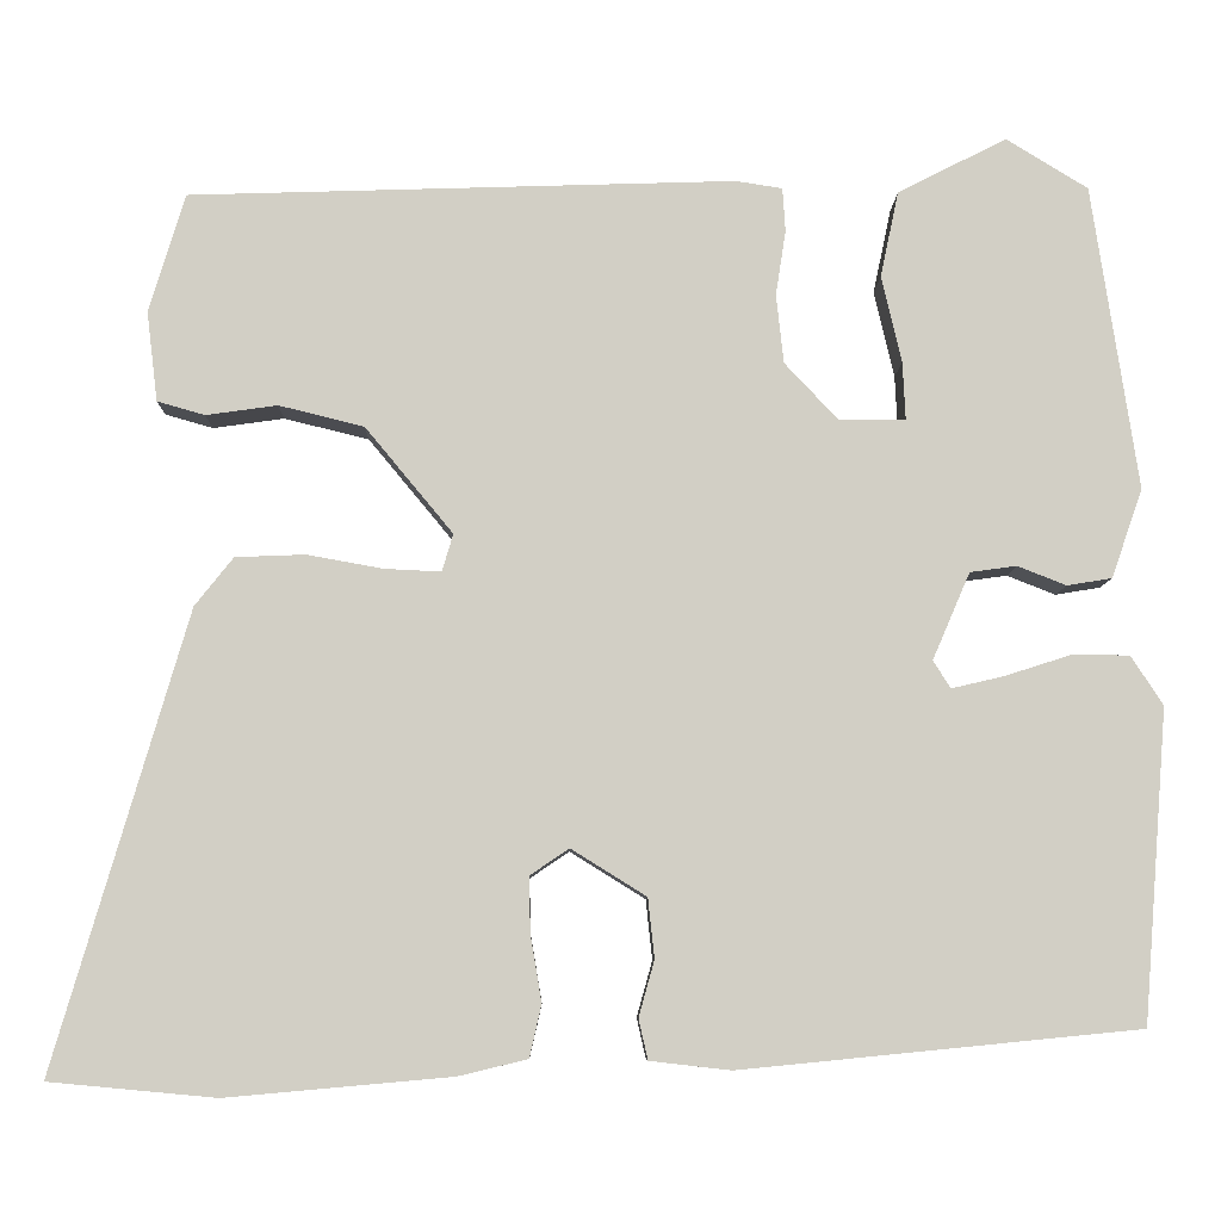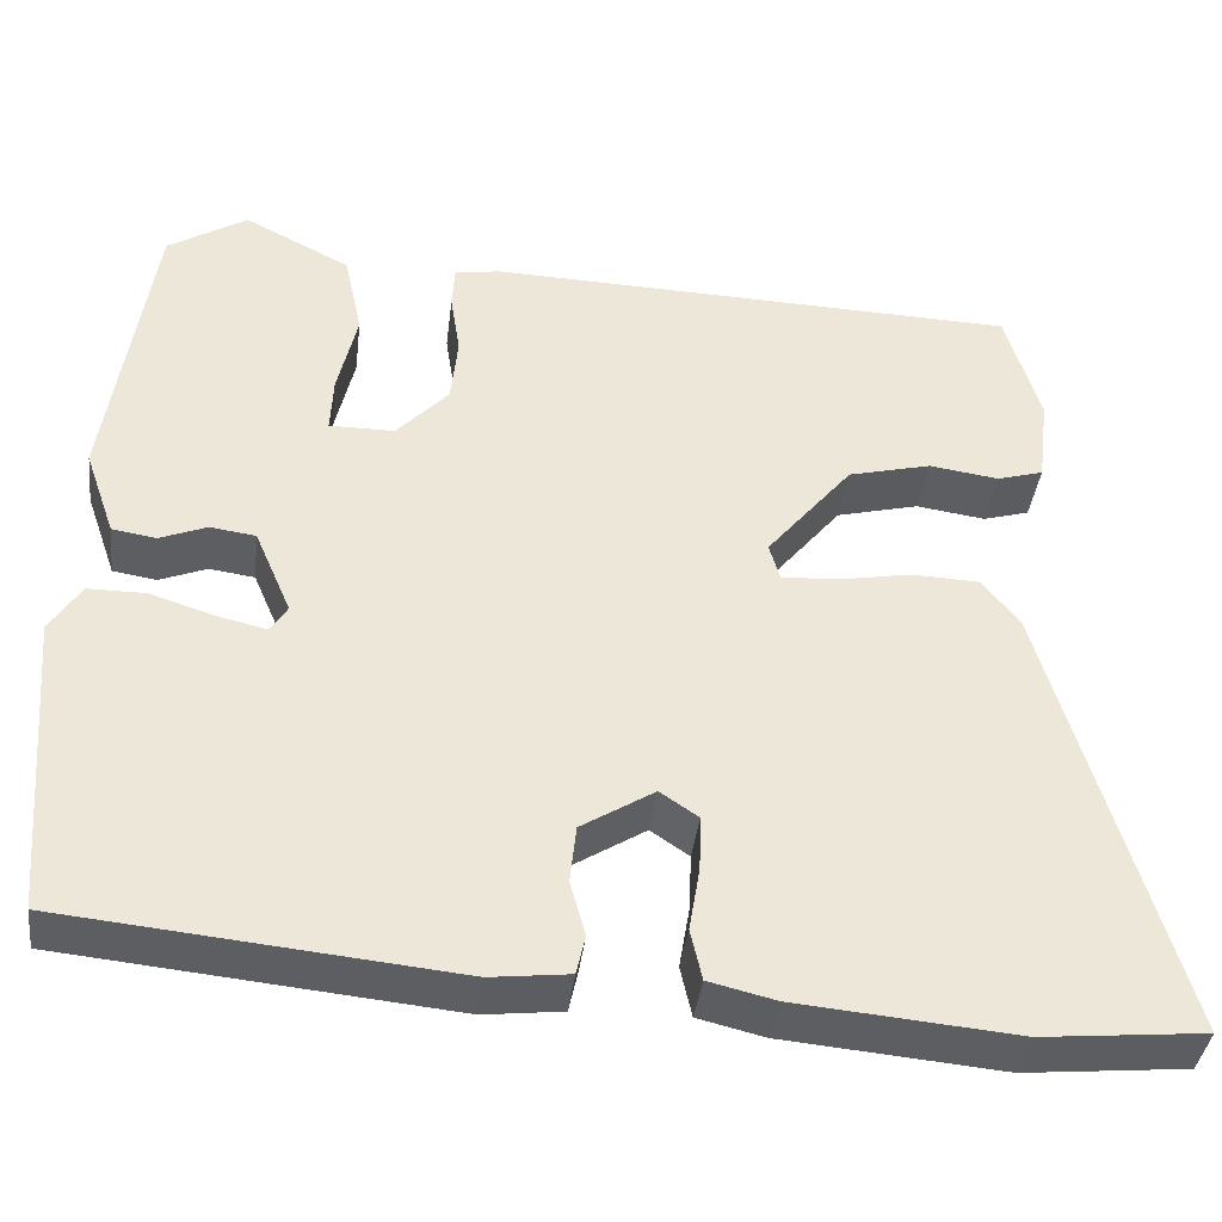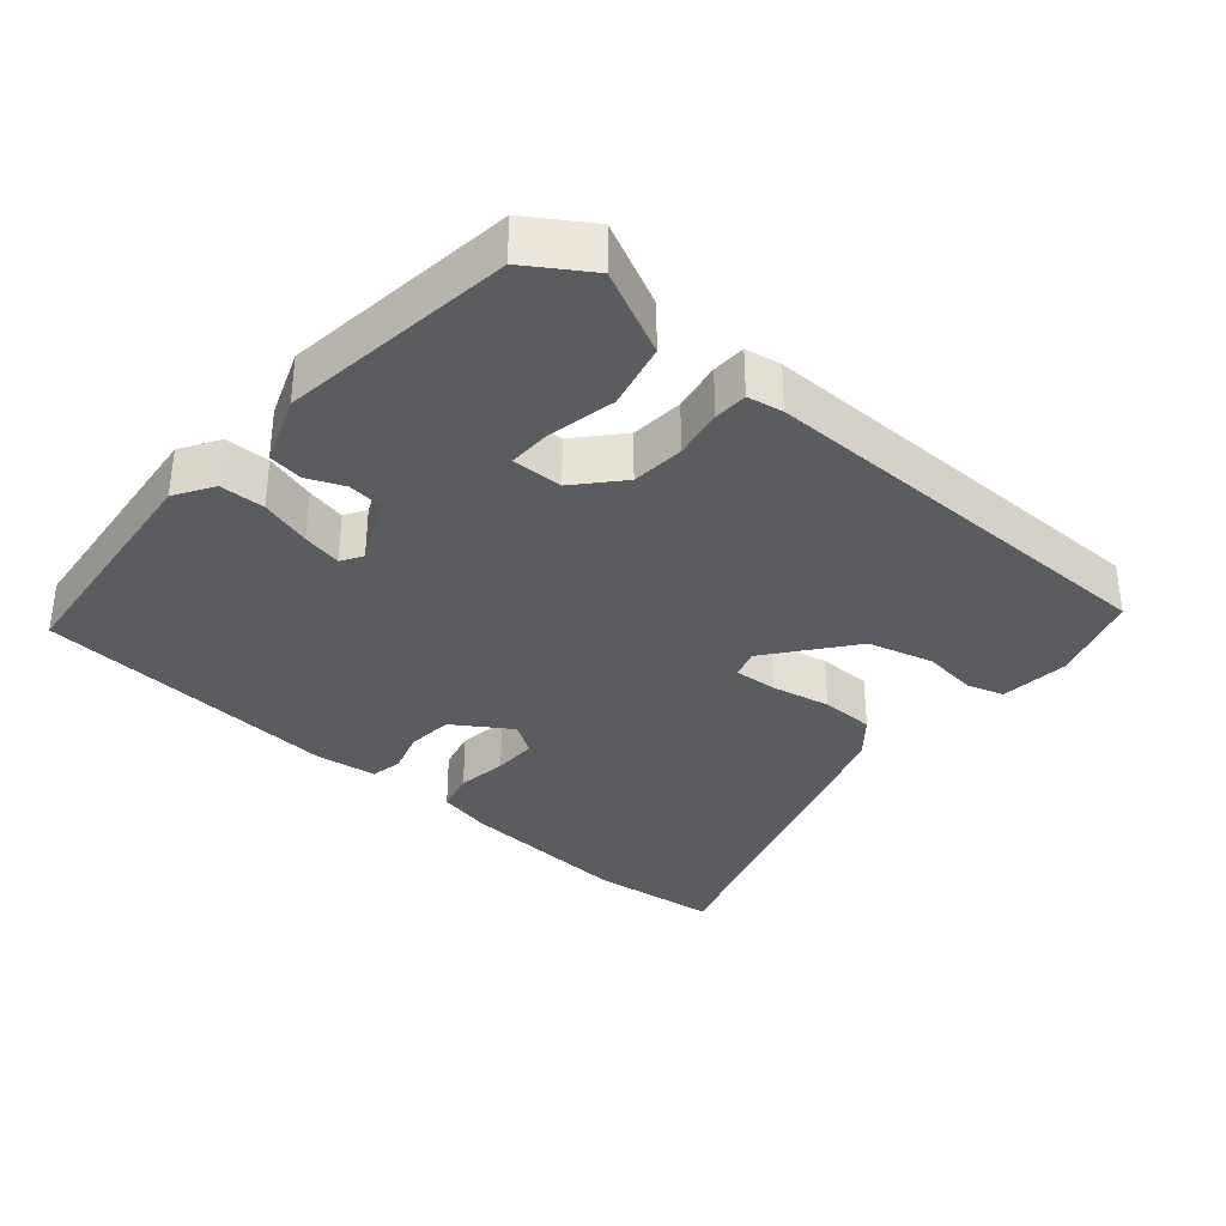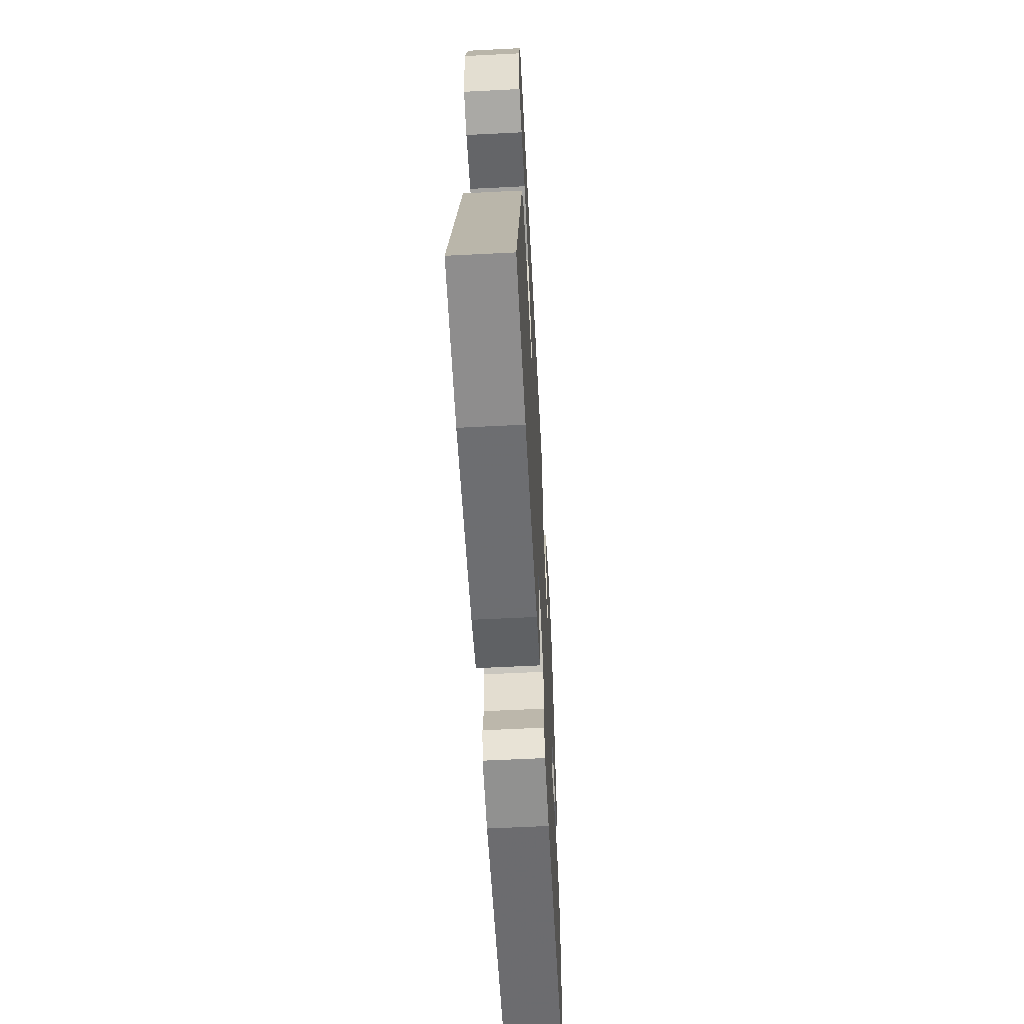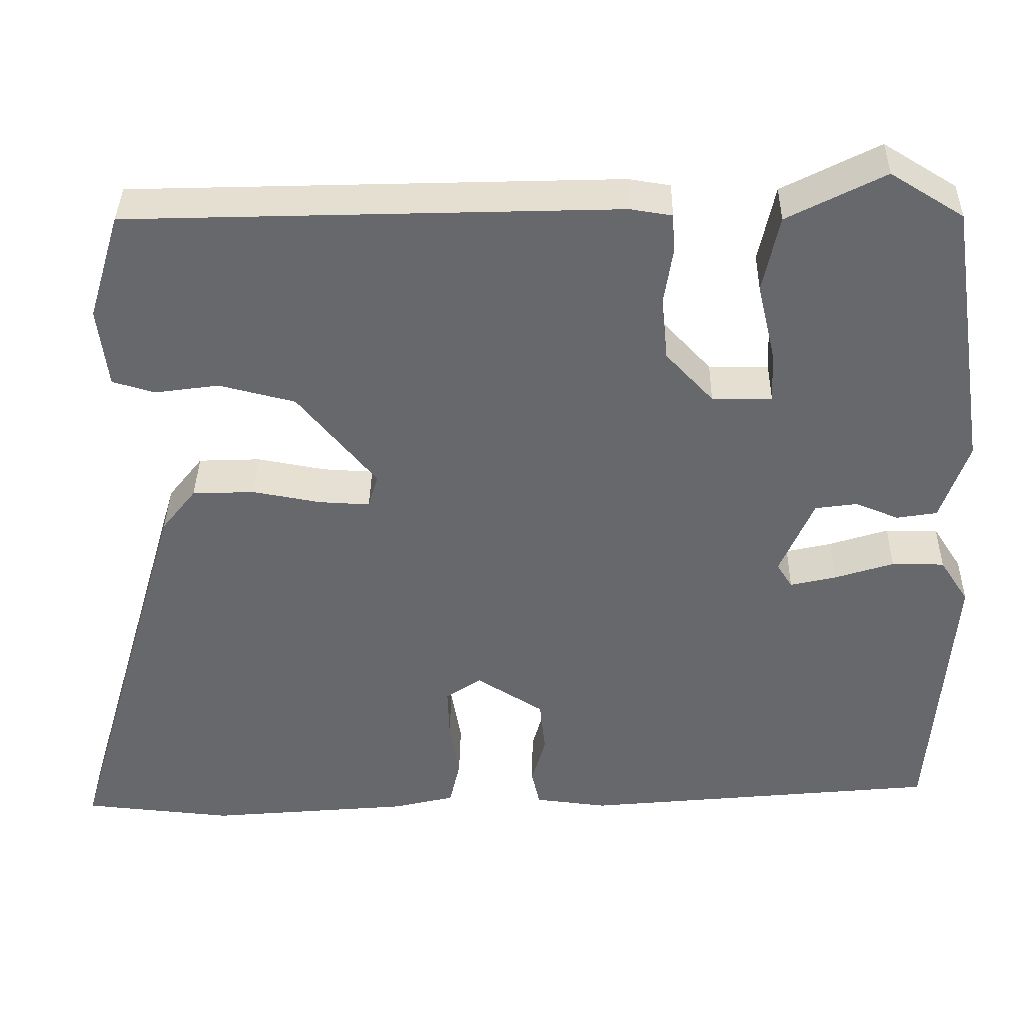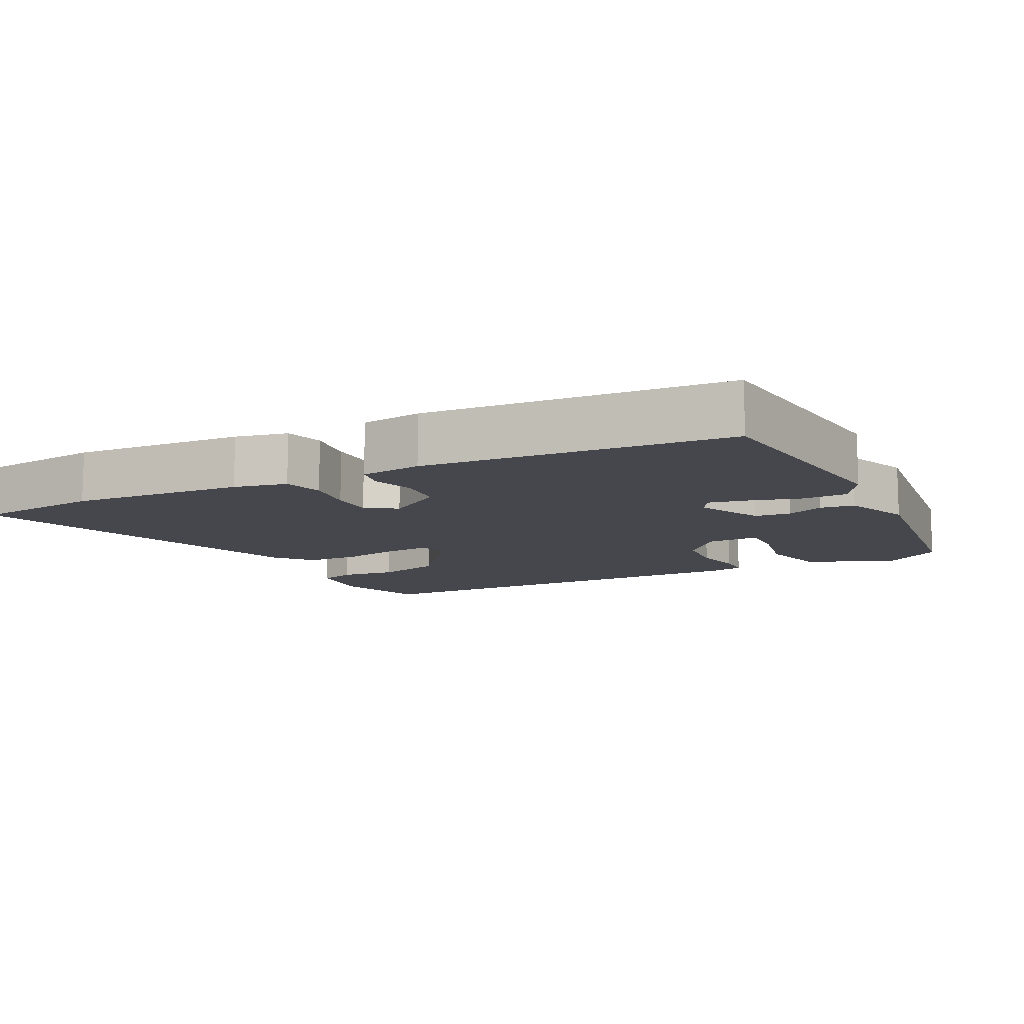
<metadata>
{"format":"obj","ext":"obj","renderer":"f3d","projection":"perspective","resolution":1024,"background":"white","views":[{"elev":-7.8,"azim":178.9,"up":"+Z"},{"elev":-38.8,"azim":-6.9,"up":"+Z"},{"elev":-34.6,"azim":-39.4,"up":"+Y"},{"elev":-59.4,"azim":93.0,"up":"+Z"},{"elev":37.4,"azim":-179.1,"up":"+Z"},{"elev":-11.0,"azim":-151.5,"up":"+Y"}]}
</metadata>
<code>
v 0.506 0.07 0.46
v 0.545 0.07 0.33
v 0.533 0.07 0.232
v 0.481 0.07 0.217
v 0.403 0.07 0.228
v 0.31 0.07 0.205
v 0.214 0.07 0.089
v 0.226 0.07 0.048
v 0.288 0.07 0.051
v 0.371 0.07 0.066
v 0.447 0.07 0.063
v 0.489 0.07 0.01
v 0.634 0.07 -0.488
v 0.452 0.07 -0.505
v 0.206 0.07 -0.483
v 0.131 0.07 -0.465
v 0.118 0.07 -0.408
v 0.13 0.07 -0.337
v 0.132 0.07 -0.275
v 0.089 0.07 -0.246
v 0.007 0.07 -0.297
v 0 0.07 -0.362
v 0.017 0.07 -0.423
v 0.007 0.07 -0.467
v -0.081 0.07 -0.477
v -0.516 0.07 -0.434
v -0.543 0.07 -0.094
v -0.508 0.07 -0.04
v -0.444 0.07 -0.04
v -0.372 0.07 -0.063
v -0.316 0.07 -0.076
v -0.297 0.07 -0.046
v -0.338 0.07 0.049
v -0.389 0.07 0.056
v -0.442 0.07 0.035
v -0.491 0.07 0.043
v -0.525 0.07 0.14
v -0.475 0.07 0.473
v -0.386 0.07 0.528
v -0.267 0.07 0.467
v -0.247 0.07 0.373
v -0.269 0.07 0.278
v -0.272 0.07 0.215
v -0.199 0.07 0.215
v -0.141 0.07 0.277
v -0.133 0.07 0.352
v -0.144 0.07 0.423
v -0.141 0.07 0.471
v -0.09 0.07 0.479
v 0.506 0 0.46
v 0.545 0 0.33
v 0.533 0 0.232
v 0.481 0 0.217
v 0.403 0 0.228
v 0.31 0 0.205
v 0.214 0 0.089
v 0.226 0 0.048
v 0.288 0 0.051
v 0.371 0 0.066
v 0.447 0 0.063
v 0.489 0 0.01
v 0.634 0 -0.488
v 0.452 0 -0.505
v 0.206 0 -0.483
v 0.131 0 -0.465
v 0.118 0 -0.408
v 0.13 0 -0.337
v 0.132 0 -0.275
v 0.089 0 -0.246
v 0.007 0 -0.297
v 0 0 -0.362
v 0.017 0 -0.423
v 0.007 0 -0.467
v -0.081 0 -0.477
v -0.516 0 -0.434
v -0.543 0 -0.094
v -0.508 0 -0.04
v -0.444 0 -0.04
v -0.372 0 -0.063
v -0.316 0 -0.076
v -0.297 0 -0.046
v -0.338 0 0.049
v -0.389 0 0.056
v -0.442 0 0.035
v -0.491 0 0.043
v -0.525 0 0.14
v -0.475 0 0.473
v -0.386 0 0.528
v -0.267 0 0.467
v -0.247 0 0.373
v -0.269 0 0.278
v -0.272 0 0.215
v -0.199 0 0.215
v -0.141 0 0.277
v -0.133 0 0.352
v -0.144 0 0.423
v -0.141 0 0.471
v -0.09 0 0.479
f 46 47 48 49
f 45 46 49 1
f 44 45 1 2
f 39 40 41 42
f 39 42 43
f 38 39 43
f 37 38 43
f 34 35 36 37
f 33 34 37 43
f 32 33 43 44
f 27 28 29 30
f 27 30 31
f 26 27 31
f 25 26 31 32
f 22 23 24 25
f 21 22 25 32
f 15 16 17 18
f 15 18 19
f 14 15 19
f 13 14 19
f 12 13 19 20
f 9 10 11 12
f 8 9 12 20
f 2 3 4 5
f 2 5 6
f 44 2 6
f 32 44 6 7
f 20 21 32
f 7 8 20 32
f 98 97 96 95
f 50 98 95 94
f 51 50 94 93
f 91 90 89 88
f 92 91 88
f 92 88 87
f 92 87 86
f 86 85 84 83
f 92 86 83 82
f 93 92 82 81
f 79 78 77 76
f 80 79 76
f 80 76 75
f 81 80 75 74
f 74 73 72 71
f 81 74 71 70
f 67 66 65 64
f 68 67 64
f 68 64 63
f 68 63 62
f 69 68 62 61
f 61 60 59 58
f 69 61 58 57
f 54 53 52 51
f 55 54 51
f 55 51 93
f 56 55 93 81
f 81 70 69
f 81 69 57 56
f 1 50 51 2
f 2 51 52 3
f 3 52 53 4
f 4 53 54 5
f 5 54 55 6
f 6 55 56 7
f 7 56 57 8
f 8 57 58 9
f 9 58 59 10
f 10 59 60 11
f 11 60 61 12
f 12 61 62 13
f 13 62 63 14
f 14 63 64 15
f 15 64 65 16
f 16 65 66 17
f 17 66 67 18
f 18 67 68 19
f 19 68 69 20
f 20 69 70 21
f 21 70 71 22
f 22 71 72 23
f 23 72 73 24
f 24 73 74 25
f 25 74 75 26
f 26 75 76 27
f 27 76 77 28
f 28 77 78 29
f 29 78 79 30
f 30 79 80 31
f 31 80 81 32
f 32 81 82 33
f 33 82 83 34
f 34 83 84 35
f 35 84 85 36
f 36 85 86 37
f 37 86 87 38
f 38 87 88 39
f 39 88 89 40
f 40 89 90 41
f 41 90 91 42
f 42 91 92 43
f 43 92 93 44
f 44 93 94 45
f 45 94 95 46
f 46 95 96 47
f 47 96 97 48
f 48 97 98 49
f 49 98 50 1

</code>
